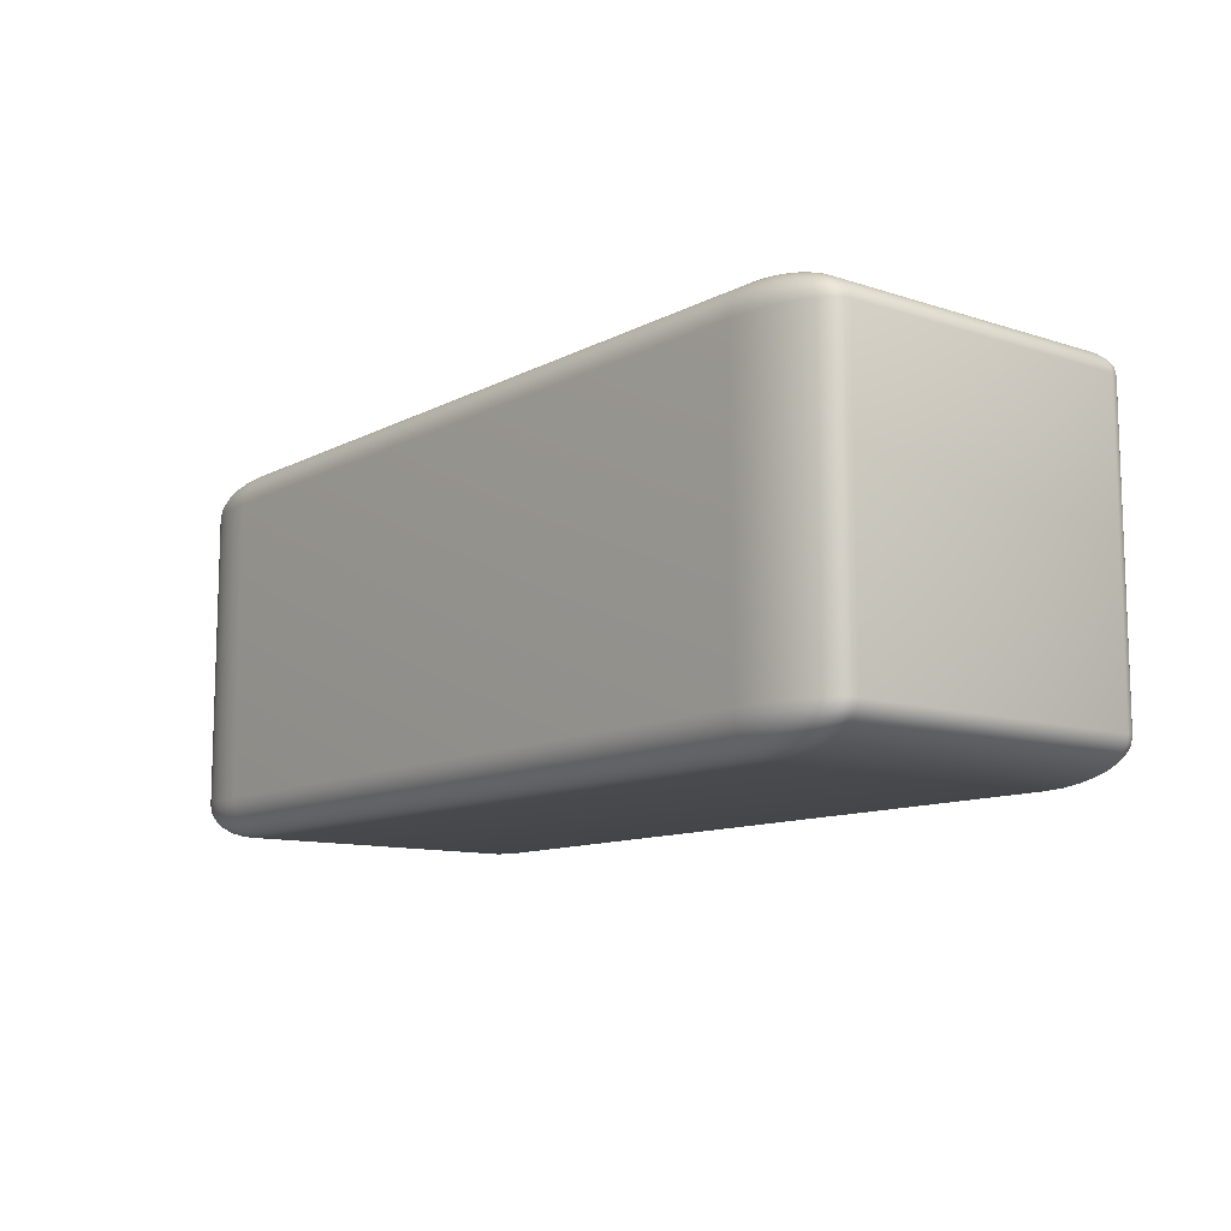
<metadata>
{"format":"obj","ext":"obj","renderer":"f3d","projection":"perspective","resolution":1024,"background":"white","views":[{"elev":-11.1,"azim":-128.5,"up":"+Z"}]}
</metadata>
<code>
o Cube_Cube.001
v -0.06 -0.03 0.024
v -0.06 -0.024 0.03
v -0.075 -0.024 0.024
v -0.06 -0.02988 0.02517
v -0.06 -0.02954 0.0263
v -0.06 -0.02899 0.02733
v -0.06 -0.02824 0.02824
v -0.06293 -0.02988 0.024
v -0.06302 -0.02975 0.02522
v -0.06302 -0.02938 0.02636
v -0.06299 -0.02884 0.02734
v -0.06298 -0.02816 0.02816
v -0.06574 -0.02954 0.024
v -0.06588 -0.02938 0.02522
v -0.06581 -0.02902 0.02633
v -0.06563 -0.02853 0.02723
v -0.06553 -0.02794 0.02794
v -0.06833 -0.02899 0.024
v -0.06836 -0.02883 0.02521
v -0.06807 -0.02853 0.02626
v -0.06766 -0.02815 0.02707
v -0.06745 -0.02768 0.02768
v -0.06866 -0.02746 0.02746
v -0.06293 -0.024 0.02988
v -0.06574 -0.024 0.02954
v -0.06833 -0.024 0.02899
v -0.07061 -0.024 0.02824
v -0.06 -0.02517 0.02988
v -0.06305 -0.02521 0.02975
v -0.06589 -0.02521 0.02938
v -0.06834 -0.0252 0.02884
v -0.07039 -0.02519 0.02816
v -0.06 -0.0263 0.02954
v -0.06305 -0.02635 0.02938
v -0.06582 -0.02632 0.02902
v -0.06807 -0.02625 0.02853
v -0.06986 -0.02621 0.02794
v -0.06 -0.02733 0.02899
v -0.06301 -0.02734 0.02883
v -0.06564 -0.02723 0.02853
v -0.06766 -0.02707 0.02815
v -0.06921 -0.02698 0.02768
v -0.07471 -0.02517 0.024
v -0.07386 -0.0263 0.024
v -0.07247 -0.02733 0.024
v -0.07061 -0.02824 0.024
v -0.07471 -0.024 0.02517
v -0.07437 -0.02522 0.02521
v -0.07346 -0.02636 0.02521
v -0.0721 -0.02734 0.0252
v -0.0704 -0.02816 0.02519
v -0.07386 -0.024 0.0263
v -0.07346 -0.02522 0.02635
v -0.07255 -0.02633 0.02632
v -0.07132 -0.02723 0.02625
v -0.06986 -0.02794 0.02621
v -0.07247 -0.024 0.02733
v -0.07209 -0.02521 0.02734
v -0.07132 -0.02626 0.02723
v -0.07037 -0.02707 0.02707
v -0.06921 -0.02768 0.02698
v -0.06 0.024 0.03
v -0.06 0.03 0.024
v -0.075 0.024 0.024
v -0.06 0.02517 0.02988
v -0.06 0.0263 0.02954
v -0.06 0.02733 0.02899
v -0.06 0.02824 0.02824
v -0.06293 0.024 0.02988
v -0.06302 0.02522 0.02975
v -0.06302 0.02636 0.02938
v -0.06299 0.02734 0.02884
v -0.06298 0.02816 0.02816
v -0.06574 0.024 0.02954
v -0.06588 0.02522 0.02938
v -0.06581 0.02633 0.02902
v -0.06563 0.02723 0.02853
v -0.06553 0.02794 0.02794
v -0.06833 0.024 0.02899
v -0.06836 0.02521 0.02883
v -0.06807 0.02626 0.02853
v -0.06766 0.02707 0.02815
v -0.06745 0.02768 0.02768
v -0.06866 0.02746 0.02746
v -0.06293 0.02988 0.024
v -0.06574 0.02954 0.024
v -0.06833 0.02899 0.024
v -0.07061 0.02824 0.024
v -0.06 0.02988 0.02517
v -0.06305 0.02975 0.02521
v -0.06589 0.02938 0.02521
v -0.06834 0.02884 0.0252
v -0.07039 0.02816 0.02519
v -0.06 0.02954 0.0263
v -0.06305 0.02938 0.02635
v -0.06582 0.02902 0.02632
v -0.06807 0.02853 0.02625
v -0.06986 0.02794 0.02621
v -0.06 0.02899 0.02733
v -0.06301 0.02883 0.02734
v -0.06564 0.02853 0.02723
v -0.06766 0.02815 0.02707
v -0.06921 0.02768 0.02698
v -0.07471 0.024 0.02517
v -0.07386 0.024 0.0263
v -0.07247 0.024 0.02733
v -0.07061 0.024 0.02824
v -0.07471 0.02517 0.024
v -0.07437 0.02521 0.02522
v -0.07346 0.02521 0.02636
v -0.0721 0.0252 0.02734
v -0.0704 0.02519 0.02816
v -0.07386 0.0263 0.024
v -0.07346 0.02635 0.02522
v -0.07255 0.02632 0.02633
v -0.07132 0.02625 0.02723
v -0.06986 0.02621 0.02794
v -0.07247 0.02733 0.024
v -0.07209 0.02734 0.02521
v -0.07132 0.02723 0.02626
v -0.07037 0.02707 0.02707
v -0.06921 0.02698 0.02768
v -0.06 -0.03 -0.024
v -0.075 -0.024 -0.024
v -0.06 -0.024 -0.03
v -0.06293 -0.02988 -0.024
v -0.06574 -0.02954 -0.024
v -0.06833 -0.02899 -0.024
v -0.07061 -0.02824 -0.024
v -0.06 -0.02988 -0.02517
v -0.06305 -0.02975 -0.02521
v -0.06589 -0.02938 -0.02521
v -0.06834 -0.02884 -0.0252
v -0.07039 -0.02816 -0.02519
v -0.06 -0.02954 -0.0263
v -0.06305 -0.02938 -0.02635
v -0.06582 -0.02902 -0.02632
v -0.06807 -0.02853 -0.02625
v -0.06986 -0.02794 -0.02621
v -0.06 -0.02899 -0.02733
v -0.06301 -0.02883 -0.02734
v -0.06564 -0.02853 -0.02723
v -0.06766 -0.02815 -0.02707
v -0.06921 -0.02768 -0.02698
v -0.06866 -0.02746 -0.02746
v -0.07471 -0.024 -0.02517
v -0.07386 -0.024 -0.0263
v -0.07247 -0.024 -0.02733
v -0.07061 -0.024 -0.02824
v -0.07471 -0.02517 -0.024
v -0.07437 -0.02521 -0.02522
v -0.07346 -0.02521 -0.02636
v -0.0721 -0.0252 -0.02734
v -0.0704 -0.02519 -0.02816
v -0.07386 -0.0263 -0.024
v -0.07346 -0.02635 -0.02522
v -0.07255 -0.02632 -0.02633
v -0.07132 -0.02625 -0.02723
v -0.06986 -0.02621 -0.02794
v -0.07247 -0.02733 -0.024
v -0.07209 -0.02734 -0.02521
v -0.07132 -0.02723 -0.02626
v -0.07037 -0.02707 -0.02707
v -0.06921 -0.02698 -0.02768
v -0.06 -0.02517 -0.02988
v -0.06 -0.0263 -0.02954
v -0.06 -0.02733 -0.02899
v -0.06 -0.02824 -0.02824
v -0.06293 -0.024 -0.02988
v -0.06302 -0.02522 -0.02975
v -0.06302 -0.02636 -0.02938
v -0.06299 -0.02734 -0.02884
v -0.06298 -0.02816 -0.02816
v -0.06574 -0.024 -0.02954
v -0.06588 -0.02522 -0.02938
v -0.06581 -0.02633 -0.02902
v -0.06563 -0.02723 -0.02853
v -0.06553 -0.02794 -0.02794
v -0.06833 -0.024 -0.02899
v -0.06836 -0.02521 -0.02883
v -0.06807 -0.02626 -0.02853
v -0.06766 -0.02707 -0.02815
v -0.06745 -0.02768 -0.02768
v -0.06 0.03 -0.024
v -0.06 0.024 -0.03
v -0.075 0.024 -0.024
v -0.06 0.02988 -0.02517
v -0.06 0.02954 -0.0263
v -0.06 0.02899 -0.02733
v -0.06 0.02824 -0.02824
v -0.06293 0.02988 -0.024
v -0.06302 0.02975 -0.02522
v -0.06302 0.02938 -0.02636
v -0.06299 0.02884 -0.02734
v -0.06298 0.02816 -0.02816
v -0.06574 0.02954 -0.024
v -0.06588 0.02938 -0.02522
v -0.06581 0.02902 -0.02633
v -0.06563 0.02853 -0.02723
v -0.06553 0.02794 -0.02794
v -0.06833 0.02899 -0.024
v -0.06836 0.02883 -0.02521
v -0.06807 0.02853 -0.02626
v -0.06766 0.02815 -0.02707
v -0.06745 0.02768 -0.02768
v -0.06866 0.02746 -0.02746
v -0.06293 0.024 -0.02988
v -0.06574 0.024 -0.02954
v -0.06833 0.024 -0.02899
v -0.07061 0.024 -0.02824
v -0.06 0.02517 -0.02988
v -0.06305 0.02521 -0.02975
v -0.06589 0.02521 -0.02938
v -0.06834 0.0252 -0.02884
v -0.07039 0.02519 -0.02816
v -0.06 0.0263 -0.02954
v -0.06305 0.02635 -0.02938
v -0.06582 0.02632 -0.02902
v -0.06807 0.02625 -0.02853
v -0.06986 0.02621 -0.02794
v -0.06 0.02733 -0.02899
v -0.06301 0.02734 -0.02883
v -0.06564 0.02723 -0.02853
v -0.06766 0.02707 -0.02815
v -0.06921 0.02698 -0.02768
v -0.07471 0.02517 -0.024
v -0.07386 0.0263 -0.024
v -0.07247 0.02733 -0.024
v -0.07061 0.02824 -0.024
v -0.07471 0.024 -0.02517
v -0.07437 0.02522 -0.02521
v -0.07346 0.02636 -0.02521
v -0.0721 0.02734 -0.0252
v -0.0704 0.02816 -0.02519
v -0.07386 0.024 -0.0263
v -0.07346 0.02522 -0.02635
v -0.07255 0.02633 -0.02632
v -0.07132 0.02723 -0.02625
v -0.06986 0.02794 -0.02621
v -0.07247 0.024 -0.02733
v -0.07209 0.02521 -0.02734
v -0.07132 0.02626 -0.02723
v -0.07037 0.02707 -0.02707
v -0.06921 0.02768 -0.02698
v 0.06 -0.03 0.024
v 0.075 -0.024 0.024
v 0.06 -0.024 0.03
v 0.06293 -0.02988 0.024
v 0.06574 -0.02954 0.024
v 0.06833 -0.02899 0.024
v 0.07061 -0.02824 0.024
v 0.06 -0.02988 0.02517
v 0.06305 -0.02975 0.02521
v 0.06589 -0.02938 0.02521
v 0.06834 -0.02884 0.0252
v 0.07039 -0.02816 0.02519
v 0.06 -0.02954 0.0263
v 0.06305 -0.02938 0.02635
v 0.06582 -0.02902 0.02632
v 0.06807 -0.02853 0.02625
v 0.06986 -0.02794 0.02621
v 0.06 -0.02899 0.02733
v 0.06301 -0.02883 0.02734
v 0.06564 -0.02853 0.02723
v 0.06766 -0.02815 0.02707
v 0.06921 -0.02768 0.02698
v 0.06866 -0.02746 0.02746
v 0.07471 -0.024 0.02517
v 0.07386 -0.024 0.0263
v 0.07247 -0.024 0.02733
v 0.07061 -0.024 0.02824
v 0.07471 -0.02517 0.024
v 0.07437 -0.02521 0.02522
v 0.07346 -0.02521 0.02636
v 0.0721 -0.0252 0.02734
v 0.0704 -0.02519 0.02816
v 0.07386 -0.0263 0.024
v 0.07346 -0.02635 0.02522
v 0.07255 -0.02632 0.02633
v 0.07132 -0.02625 0.02723
v 0.06986 -0.02621 0.02794
v 0.07247 -0.02733 0.024
v 0.07209 -0.02734 0.02521
v 0.07132 -0.02723 0.02626
v 0.07037 -0.02707 0.02707
v 0.06921 -0.02698 0.02768
v 0.06 -0.02517 0.02988
v 0.06 -0.0263 0.02954
v 0.06 -0.02733 0.02899
v 0.06 -0.02824 0.02824
v 0.06293 -0.024 0.02988
v 0.06302 -0.02522 0.02975
v 0.06302 -0.02636 0.02938
v 0.06299 -0.02734 0.02884
v 0.06298 -0.02816 0.02816
v 0.06574 -0.024 0.02954
v 0.06588 -0.02522 0.02938
v 0.06581 -0.02633 0.02902
v 0.06563 -0.02723 0.02853
v 0.06553 -0.02794 0.02794
v 0.06833 -0.024 0.02899
v 0.06836 -0.02521 0.02883
v 0.06807 -0.02626 0.02853
v 0.06766 -0.02707 0.02815
v 0.06745 -0.02768 0.02768
v 0.06 0.03 0.024
v 0.06 0.024 0.03
v 0.075 0.024 0.024
v 0.06 0.02988 0.02517
v 0.06 0.02954 0.0263
v 0.06 0.02899 0.02733
v 0.06 0.02824 0.02824
v 0.06293 0.02988 0.024
v 0.06302 0.02975 0.02522
v 0.06302 0.02938 0.02636
v 0.06299 0.02884 0.02734
v 0.06298 0.02816 0.02816
v 0.06574 0.02954 0.024
v 0.06588 0.02938 0.02522
v 0.06581 0.02902 0.02633
v 0.06563 0.02853 0.02723
v 0.06553 0.02794 0.02794
v 0.06833 0.02899 0.024
v 0.06836 0.02883 0.02521
v 0.06807 0.02853 0.02626
v 0.06766 0.02815 0.02707
v 0.06745 0.02768 0.02768
v 0.06866 0.02746 0.02746
v 0.06293 0.024 0.02988
v 0.06574 0.024 0.02954
v 0.06833 0.024 0.02899
v 0.07061 0.024 0.02824
v 0.06 0.02517 0.02988
v 0.06305 0.02521 0.02975
v 0.06589 0.02521 0.02938
v 0.06834 0.0252 0.02884
v 0.07039 0.02519 0.02816
v 0.06 0.0263 0.02954
v 0.06305 0.02635 0.02938
v 0.06582 0.02632 0.02902
v 0.06807 0.02625 0.02853
v 0.06986 0.02621 0.02794
v 0.06 0.02733 0.02899
v 0.06301 0.02734 0.02883
v 0.06564 0.02723 0.02853
v 0.06766 0.02707 0.02815
v 0.06921 0.02698 0.02768
v 0.07471 0.02517 0.024
v 0.07386 0.0263 0.024
v 0.07247 0.02733 0.024
v 0.07061 0.02824 0.024
v 0.07471 0.024 0.02517
v 0.07437 0.02522 0.02521
v 0.07346 0.02636 0.02521
v 0.0721 0.02734 0.0252
v 0.0704 0.02816 0.02519
v 0.07386 0.024 0.0263
v 0.07346 0.02522 0.02635
v 0.07255 0.02633 0.02632
v 0.07132 0.02723 0.02625
v 0.06986 0.02794 0.02621
v 0.07247 0.024 0.02733
v 0.07209 0.02521 0.02734
v 0.07132 0.02626 0.02723
v 0.07037 0.02707 0.02707
v 0.06921 0.02768 0.02698
v 0.06 -0.03 -0.024
v 0.06 -0.024 -0.03
v 0.075 -0.024 -0.024
v 0.06 -0.02988 -0.02517
v 0.06 -0.02954 -0.0263
v 0.06 -0.02899 -0.02733
v 0.06 -0.02824 -0.02824
v 0.06293 -0.02988 -0.024
v 0.06302 -0.02975 -0.02522
v 0.06302 -0.02938 -0.02636
v 0.06299 -0.02884 -0.02734
v 0.06298 -0.02816 -0.02816
v 0.06574 -0.02954 -0.024
v 0.06588 -0.02938 -0.02522
v 0.06581 -0.02902 -0.02633
v 0.06563 -0.02853 -0.02723
v 0.06553 -0.02794 -0.02794
v 0.06833 -0.02899 -0.024
v 0.06836 -0.02883 -0.02521
v 0.06807 -0.02853 -0.02626
v 0.06766 -0.02815 -0.02707
v 0.06745 -0.02768 -0.02768
v 0.06866 -0.02746 -0.02746
v 0.06293 -0.024 -0.02988
v 0.06574 -0.024 -0.02954
v 0.06833 -0.024 -0.02899
v 0.07061 -0.024 -0.02824
v 0.06 -0.02517 -0.02988
v 0.06305 -0.02521 -0.02975
v 0.06589 -0.02521 -0.02938
v 0.06834 -0.0252 -0.02884
v 0.07039 -0.02519 -0.02816
v 0.06 -0.0263 -0.02954
v 0.06305 -0.02635 -0.02938
v 0.06582 -0.02632 -0.02902
v 0.06807 -0.02625 -0.02853
v 0.06986 -0.02621 -0.02794
v 0.06 -0.02733 -0.02899
v 0.06301 -0.02734 -0.02883
v 0.06564 -0.02723 -0.02853
v 0.06766 -0.02707 -0.02815
v 0.06921 -0.02698 -0.02768
v 0.07471 -0.02517 -0.024
v 0.07386 -0.0263 -0.024
v 0.07247 -0.02733 -0.024
v 0.07061 -0.02824 -0.024
v 0.07471 -0.024 -0.02517
v 0.07437 -0.02522 -0.02521
v 0.07346 -0.02636 -0.02521
v 0.0721 -0.02734 -0.0252
v 0.0704 -0.02816 -0.02519
v 0.07386 -0.024 -0.0263
v 0.07346 -0.02522 -0.02635
v 0.07255 -0.02633 -0.02632
v 0.07132 -0.02723 -0.02625
v 0.06986 -0.02794 -0.02621
v 0.07247 -0.024 -0.02733
v 0.07209 -0.02521 -0.02734
v 0.07132 -0.02626 -0.02723
v 0.07037 -0.02707 -0.02707
v 0.06921 -0.02768 -0.02698
v 0.06 0.03 -0.024
v 0.075 0.024 -0.024
v 0.06 0.024 -0.03
v 0.06293 0.02988 -0.024
v 0.06574 0.02954 -0.024
v 0.06833 0.02899 -0.024
v 0.07061 0.02824 -0.024
v 0.06 0.02988 -0.02517
v 0.06305 0.02975 -0.02521
v 0.06589 0.02938 -0.02521
v 0.06834 0.02884 -0.0252
v 0.07039 0.02816 -0.02519
v 0.06 0.02954 -0.0263
v 0.06305 0.02938 -0.02635
v 0.06582 0.02902 -0.02632
v 0.06807 0.02853 -0.02625
v 0.06986 0.02794 -0.02621
v 0.06 0.02899 -0.02733
v 0.06301 0.02883 -0.02734
v 0.06564 0.02853 -0.02723
v 0.06766 0.02815 -0.02707
v 0.06921 0.02768 -0.02698
v 0.06866 0.02746 -0.02746
v 0.07471 0.024 -0.02517
v 0.07386 0.024 -0.0263
v 0.07247 0.024 -0.02733
v 0.07061 0.024 -0.02824
v 0.07471 0.02517 -0.024
v 0.07437 0.02521 -0.02522
v 0.07346 0.02521 -0.02636
v 0.0721 0.0252 -0.02734
v 0.0704 0.02519 -0.02816
v 0.07386 0.0263 -0.024
v 0.07346 0.02635 -0.02522
v 0.07255 0.02632 -0.02633
v 0.07132 0.02625 -0.02723
v 0.06986 0.02621 -0.02794
v 0.07247 0.02733 -0.024
v 0.07209 0.02734 -0.02521
v 0.07132 0.02723 -0.02626
v 0.07037 0.02707 -0.02707
v 0.06921 0.02698 -0.02768
v 0.06 0.02517 -0.02988
v 0.06 0.0263 -0.02954
v 0.06 0.02733 -0.02899
v 0.06 0.02824 -0.02824
v 0.06293 0.024 -0.02988
v 0.06302 0.02522 -0.02975
v 0.06302 0.02636 -0.02938
v 0.06299 0.02734 -0.02884
v 0.06298 0.02816 -0.02816
v 0.06574 0.024 -0.02954
v 0.06588 0.02522 -0.02938
v 0.06581 0.02633 -0.02902
v 0.06563 0.02723 -0.02853
v 0.06553 0.02794 -0.02794
v 0.06833 0.024 -0.02899
v 0.06836 0.02521 -0.02883
v 0.06807 0.02626 -0.02853
v 0.06766 0.02707 -0.02815
v 0.06745 0.02768 -0.02768
f 247 307 62 2
f 369 429 308 246
f 428 184 63 306
f 3 64 186 124
f 125 185 430 368
f 1 4 9 8
f 4 5 10 9
f 5 6 11 10
f 6 7 12 11
f 8 9 14 13
f 9 10 15 14
f 10 11 16 15
f 11 12 17 16
f 13 14 19 18
f 14 15 20 19
f 15 16 21 20
f 16 17 22 21
f 18 19 51 46
f 19 20 56 51
f 20 21 61 56
f 21 22 23 61
f 2 24 29 28
f 24 25 30 29
f 25 26 31 30
f 26 27 32 31
f 28 29 34 33
f 29 30 35 34
f 30 31 36 35
f 31 32 37 36
f 33 34 39 38
f 34 35 40 39
f 35 36 41 40
f 36 37 42 41
f 38 39 12 7
f 39 40 17 12
f 40 41 22 17
f 41 42 23 22
f 3 43 48 47
f 43 44 49 48
f 44 45 50 49
f 45 46 51 50
f 47 48 53 52
f 48 49 54 53
f 49 50 55 54
f 50 51 56 55
f 52 53 58 57
f 53 54 59 58
f 54 55 60 59
f 55 56 61 60
f 57 58 32 27
f 58 59 37 32
f 59 60 42 37
f 60 61 23 42
f 62 65 70 69
f 65 66 71 70
f 66 67 72 71
f 67 68 73 72
f 69 70 75 74
f 70 71 76 75
f 71 72 77 76
f 72 73 78 77
f 74 75 80 79
f 75 76 81 80
f 76 77 82 81
f 77 78 83 82
f 79 80 112 107
f 80 81 117 112
f 81 82 122 117
f 82 83 84 122
f 63 85 90 89
f 85 86 91 90
f 86 87 92 91
f 87 88 93 92
f 89 90 95 94
f 90 91 96 95
f 91 92 97 96
f 92 93 98 97
f 94 95 100 99
f 95 96 101 100
f 96 97 102 101
f 97 98 103 102
f 99 100 73 68
f 100 101 78 73
f 101 102 83 78
f 102 103 84 83
f 64 104 109 108
f 104 105 110 109
f 105 106 111 110
f 106 107 112 111
f 108 109 114 113
f 109 110 115 114
f 110 111 116 115
f 111 112 117 116
f 113 114 119 118
f 114 115 120 119
f 115 116 121 120
f 116 117 122 121
f 118 119 93 88
f 119 120 98 93
f 120 121 103 98
f 121 122 84 103
f 123 126 131 130
f 126 127 132 131
f 127 128 133 132
f 128 129 134 133
f 130 131 136 135
f 131 132 137 136
f 132 133 138 137
f 133 134 139 138
f 135 136 141 140
f 136 137 142 141
f 137 138 143 142
f 138 139 144 143
f 140 141 173 168
f 141 142 178 173
f 142 143 183 178
f 143 144 145 183
f 124 146 151 150
f 146 147 152 151
f 147 148 153 152
f 148 149 154 153
f 150 151 156 155
f 151 152 157 156
f 152 153 158 157
f 153 154 159 158
f 155 156 161 160
f 156 157 162 161
f 157 158 163 162
f 158 159 164 163
f 160 161 134 129
f 161 162 139 134
f 162 163 144 139
f 163 164 145 144
f 125 165 170 169
f 165 166 171 170
f 166 167 172 171
f 167 168 173 172
f 169 170 175 174
f 170 171 176 175
f 171 172 177 176
f 172 173 178 177
f 174 175 180 179
f 175 176 181 180
f 176 177 182 181
f 177 178 183 182
f 179 180 154 149
f 180 181 159 154
f 181 182 164 159
f 182 183 145 164
f 184 187 192 191
f 187 188 193 192
f 188 189 194 193
f 189 190 195 194
f 191 192 197 196
f 192 193 198 197
f 193 194 199 198
f 194 195 200 199
f 196 197 202 201
f 197 198 203 202
f 198 199 204 203
f 199 200 205 204
f 201 202 234 229
f 202 203 239 234
f 203 204 244 239
f 204 205 206 244
f 185 207 212 211
f 207 208 213 212
f 208 209 214 213
f 209 210 215 214
f 211 212 217 216
f 212 213 218 217
f 213 214 219 218
f 214 215 220 219
f 216 217 222 221
f 217 218 223 222
f 218 219 224 223
f 219 220 225 224
f 221 222 195 190
f 222 223 200 195
f 223 224 205 200
f 224 225 206 205
f 186 226 231 230
f 226 227 232 231
f 227 228 233 232
f 228 229 234 233
f 230 231 236 235
f 231 232 237 236
f 232 233 238 237
f 233 234 239 238
f 235 236 241 240
f 236 237 242 241
f 237 238 243 242
f 238 239 244 243
f 240 241 215 210
f 241 242 220 215
f 242 243 225 220
f 243 244 206 225
f 245 248 253 252
f 248 249 254 253
f 249 250 255 254
f 250 251 256 255
f 252 253 258 257
f 253 254 259 258
f 254 255 260 259
f 255 256 261 260
f 257 258 263 262
f 258 259 264 263
f 259 260 265 264
f 260 261 266 265
f 262 263 295 290
f 263 264 300 295
f 264 265 305 300
f 265 266 267 305
f 246 268 273 272
f 268 269 274 273
f 269 270 275 274
f 270 271 276 275
f 272 273 278 277
f 273 274 279 278
f 274 275 280 279
f 275 276 281 280
f 277 278 283 282
f 278 279 284 283
f 279 280 285 284
f 280 281 286 285
f 282 283 256 251
f 283 284 261 256
f 284 285 266 261
f 285 286 267 266
f 247 287 292 291
f 287 288 293 292
f 288 289 294 293
f 289 290 295 294
f 291 292 297 296
f 292 293 298 297
f 293 294 299 298
f 294 295 300 299
f 296 297 302 301
f 297 298 303 302
f 298 299 304 303
f 299 300 305 304
f 301 302 276 271
f 302 303 281 276
f 303 304 286 281
f 304 305 267 286
f 306 309 314 313
f 309 310 315 314
f 310 311 316 315
f 311 312 317 316
f 313 314 319 318
f 314 315 320 319
f 315 316 321 320
f 316 317 322 321
f 318 319 324 323
f 319 320 325 324
f 320 321 326 325
f 321 322 327 326
f 323 324 356 351
f 324 325 361 356
f 325 326 366 361
f 326 327 328 366
f 307 329 334 333
f 329 330 335 334
f 330 331 336 335
f 331 332 337 336
f 333 334 339 338
f 334 335 340 339
f 335 336 341 340
f 336 337 342 341
f 338 339 344 343
f 339 340 345 344
f 340 341 346 345
f 341 342 347 346
f 343 344 317 312
f 344 345 322 317
f 345 346 327 322
f 346 347 328 327
f 308 348 353 352
f 348 349 354 353
f 349 350 355 354
f 350 351 356 355
f 352 353 358 357
f 353 354 359 358
f 354 355 360 359
f 355 356 361 360
f 357 358 363 362
f 358 359 364 363
f 359 360 365 364
f 360 361 366 365
f 362 363 337 332
f 363 364 342 337
f 364 365 347 342
f 365 366 328 347
f 367 370 375 374
f 370 371 376 375
f 371 372 377 376
f 372 373 378 377
f 374 375 380 379
f 375 376 381 380
f 376 377 382 381
f 377 378 383 382
f 379 380 385 384
f 380 381 386 385
f 381 382 387 386
f 382 383 388 387
f 384 385 417 412
f 385 386 422 417
f 386 387 427 422
f 387 388 389 427
f 368 390 395 394
f 390 391 396 395
f 391 392 397 396
f 392 393 398 397
f 394 395 400 399
f 395 396 401 400
f 396 397 402 401
f 397 398 403 402
f 399 400 405 404
f 400 401 406 405
f 401 402 407 406
f 402 403 408 407
f 404 405 378 373
f 405 406 383 378
f 406 407 388 383
f 407 408 389 388
f 369 409 414 413
f 409 410 415 414
f 410 411 416 415
f 411 412 417 416
f 413 414 419 418
f 414 415 420 419
f 415 416 421 420
f 416 417 422 421
f 418 419 424 423
f 419 420 425 424
f 420 421 426 425
f 421 422 427 426
f 423 424 398 393
f 424 425 403 398
f 425 426 408 403
f 426 427 389 408
f 428 431 436 435
f 431 432 437 436
f 432 433 438 437
f 433 434 439 438
f 435 436 441 440
f 436 437 442 441
f 437 438 443 442
f 438 439 444 443
f 440 441 446 445
f 441 442 447 446
f 442 443 448 447
f 443 444 449 448
f 445 446 478 473
f 446 447 483 478
f 447 448 488 483
f 448 449 450 488
f 429 451 456 455
f 451 452 457 456
f 452 453 458 457
f 453 454 459 458
f 455 456 461 460
f 456 457 462 461
f 457 458 463 462
f 458 459 464 463
f 460 461 466 465
f 461 462 467 466
f 462 463 468 467
f 463 464 469 468
f 465 466 439 434
f 466 467 444 439
f 467 468 449 444
f 468 469 450 449
f 430 470 475 474
f 470 471 476 475
f 471 472 477 476
f 472 473 478 477
f 474 475 480 479
f 475 476 481 480
f 476 477 482 481
f 477 478 483 482
f 479 480 485 484
f 480 481 486 485
f 481 482 487 486
f 482 483 488 487
f 484 485 459 454
f 485 486 464 459
f 486 487 469 464
f 487 488 450 469
f 123 1 8 126
f 126 8 13 127
f 127 13 18 128
f 128 18 46 129
f 129 46 45 160
f 160 45 44 155
f 155 44 43 150
f 150 43 3 124
f 2 62 69 24
f 24 69 74 25
f 25 74 79 26
f 26 79 107 27
f 27 107 106 57
f 57 106 105 52
f 52 105 104 47
f 47 104 64 3
f 63 184 191 85
f 85 191 196 86
f 86 196 201 87
f 87 201 229 88
f 88 229 228 118
f 118 228 227 113
f 113 227 226 108
f 108 226 186 64
f 185 125 169 207
f 207 169 174 208
f 208 174 179 209
f 209 179 149 210
f 210 149 148 240
f 240 148 147 235
f 235 147 146 230
f 230 146 124 186
f 367 123 130 370
f 370 130 135 371
f 371 135 140 372
f 372 140 168 373
f 373 168 167 404
f 404 167 166 399
f 399 166 165 394
f 394 165 125 368
f 184 428 435 187
f 187 435 440 188
f 188 440 445 189
f 189 445 473 190
f 190 473 472 221
f 221 472 471 216
f 216 471 470 211
f 211 470 430 185
f 429 369 413 451
f 451 413 418 452
f 452 418 423 453
f 453 423 393 454
f 454 393 392 484
f 484 392 391 479
f 479 391 390 474
f 474 390 368 430
f 245 367 374 248
f 248 374 379 249
f 249 379 384 250
f 250 384 412 251
f 251 412 411 282
f 282 411 410 277
f 277 410 409 272
f 272 409 369 246
f 428 306 313 431
f 431 313 318 432
f 432 318 323 433
f 433 323 351 434
f 434 351 350 465
f 465 350 349 460
f 460 349 348 455
f 455 348 308 429
f 307 247 291 329
f 329 291 296 330
f 330 296 301 331
f 331 301 271 332
f 332 271 270 362
f 362 270 269 357
f 357 269 268 352
f 352 268 246 308
f 1 245 252 4
f 4 252 257 5
f 5 257 262 6
f 6 262 290 7
f 7 290 289 38
f 38 289 288 33
f 33 288 287 28
f 28 287 247 2
f 306 63 89 309
f 309 89 94 310
f 310 94 99 311
f 311 99 68 312
f 312 68 67 343
f 343 67 66 338
f 338 66 65 333
f 333 65 62 307
f 123 367 245 1

</code>
